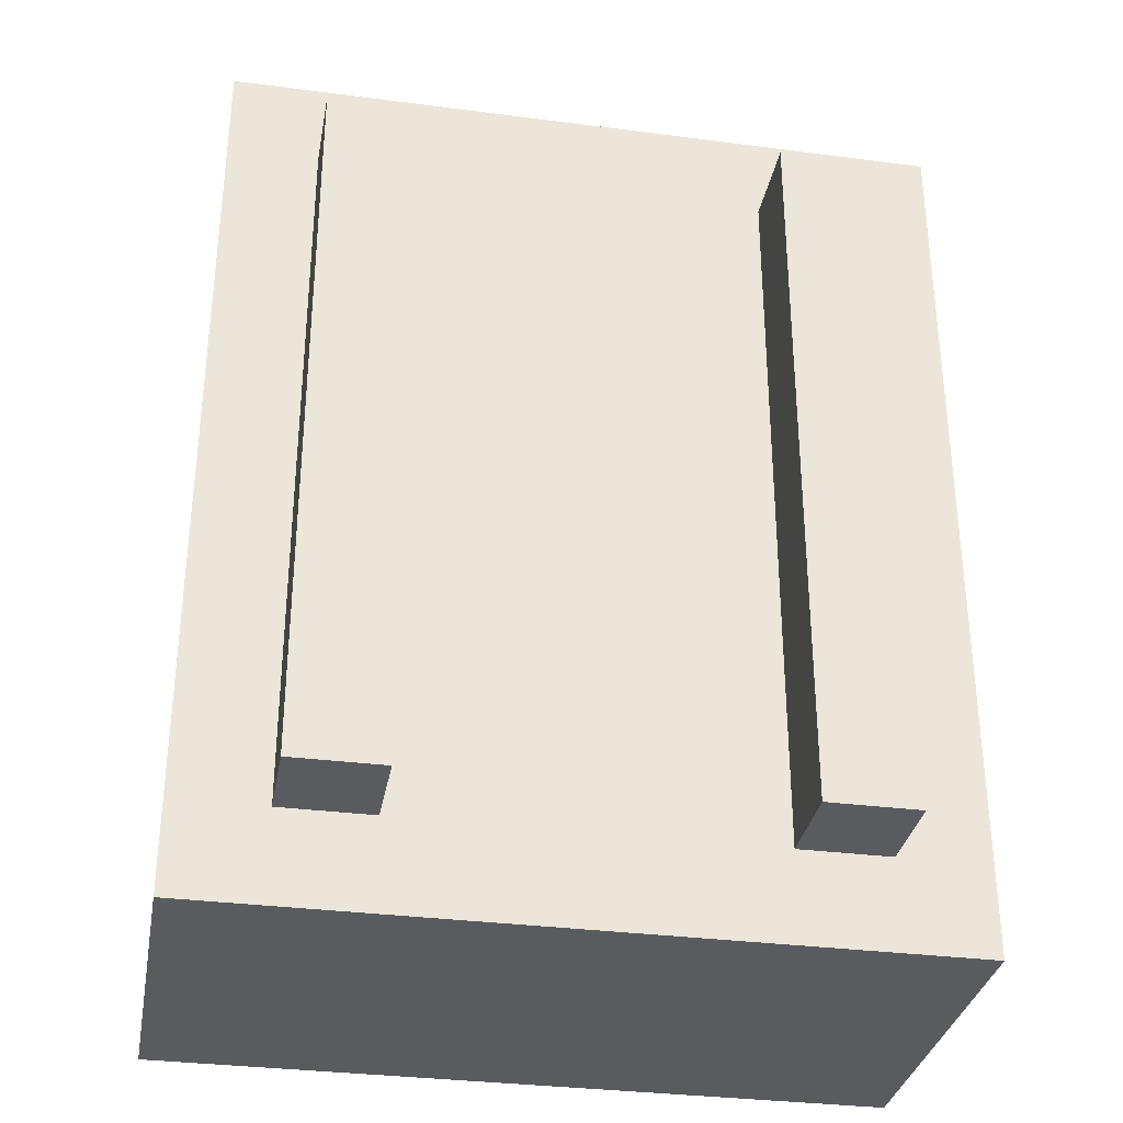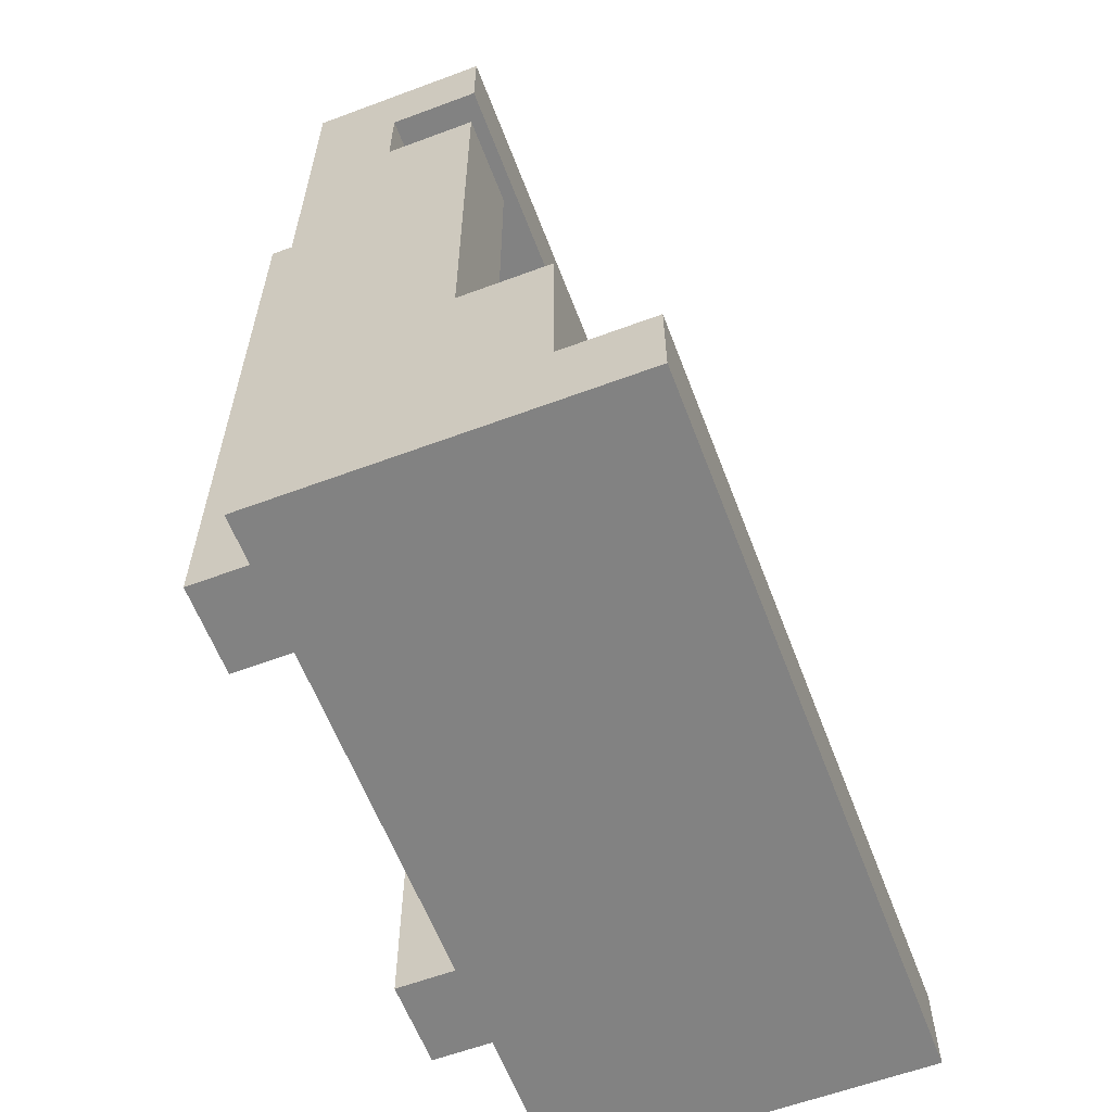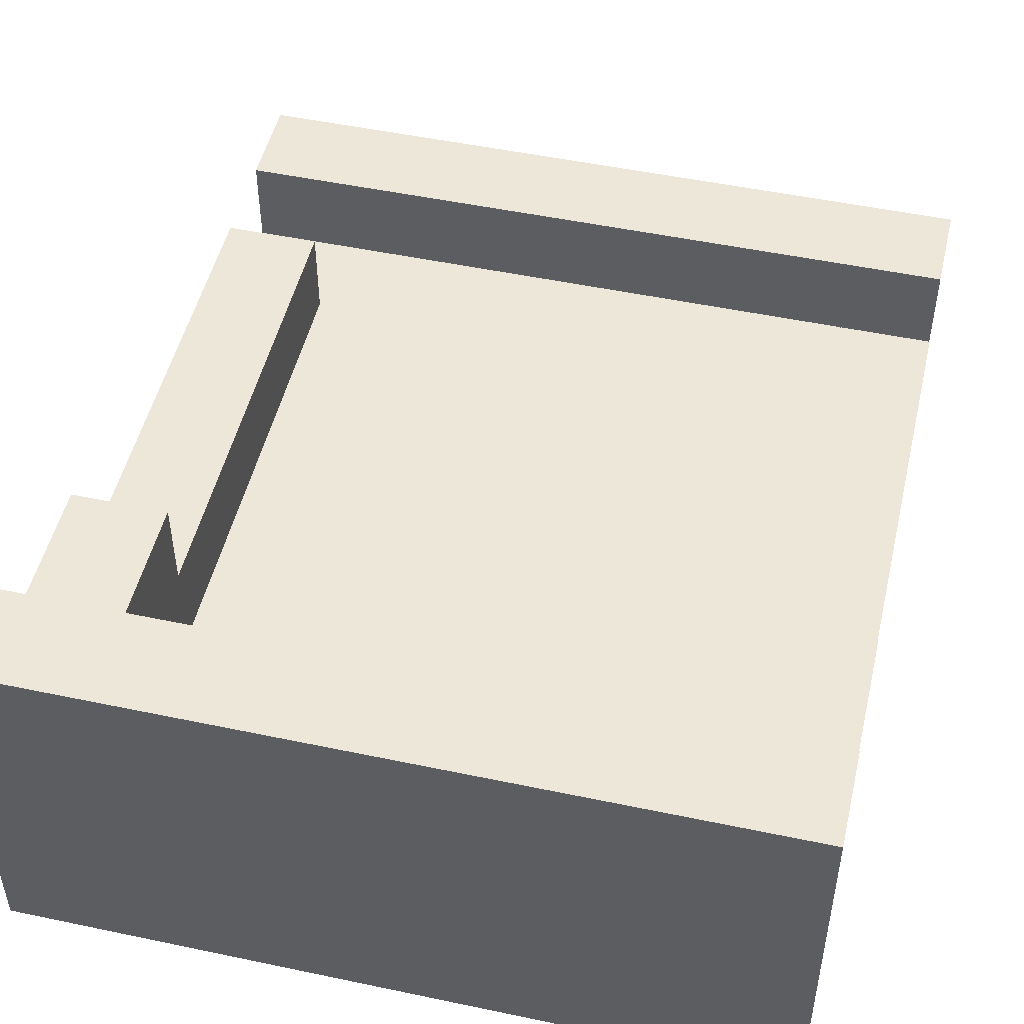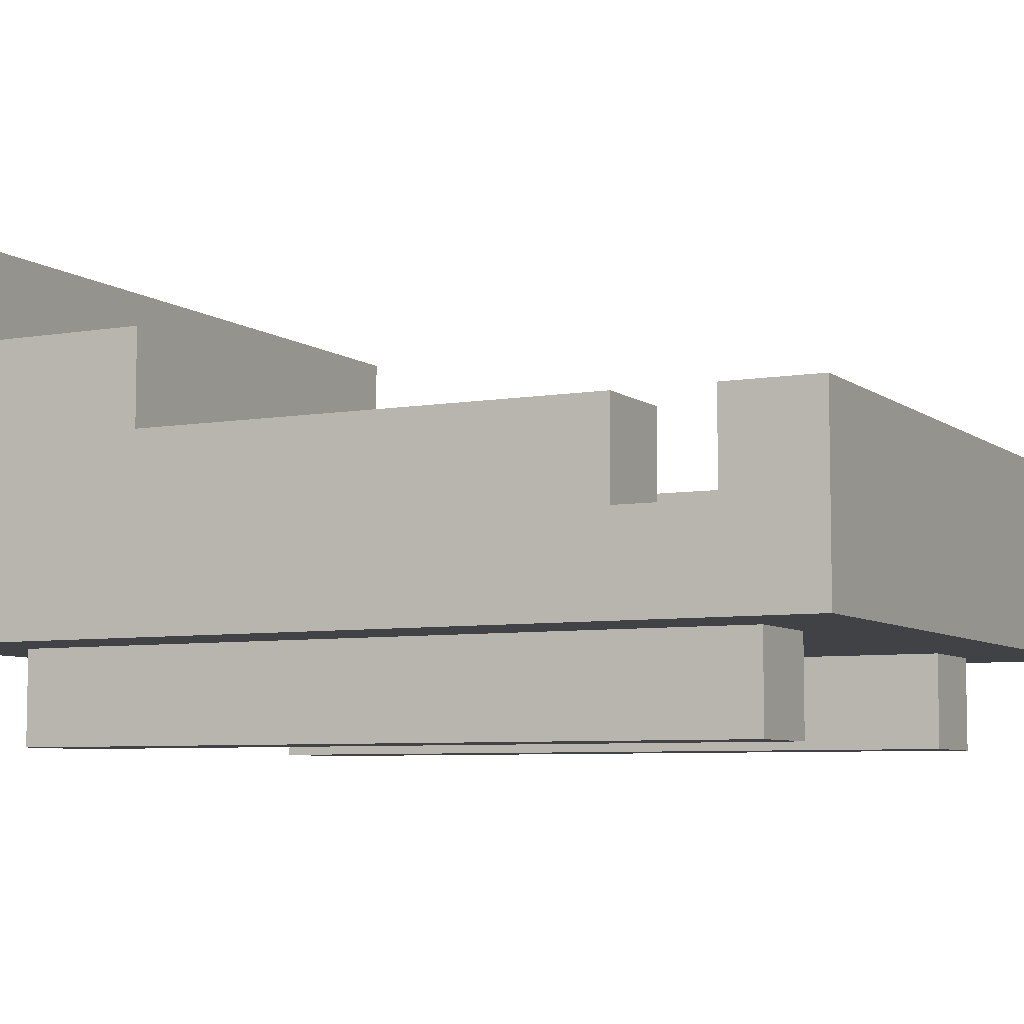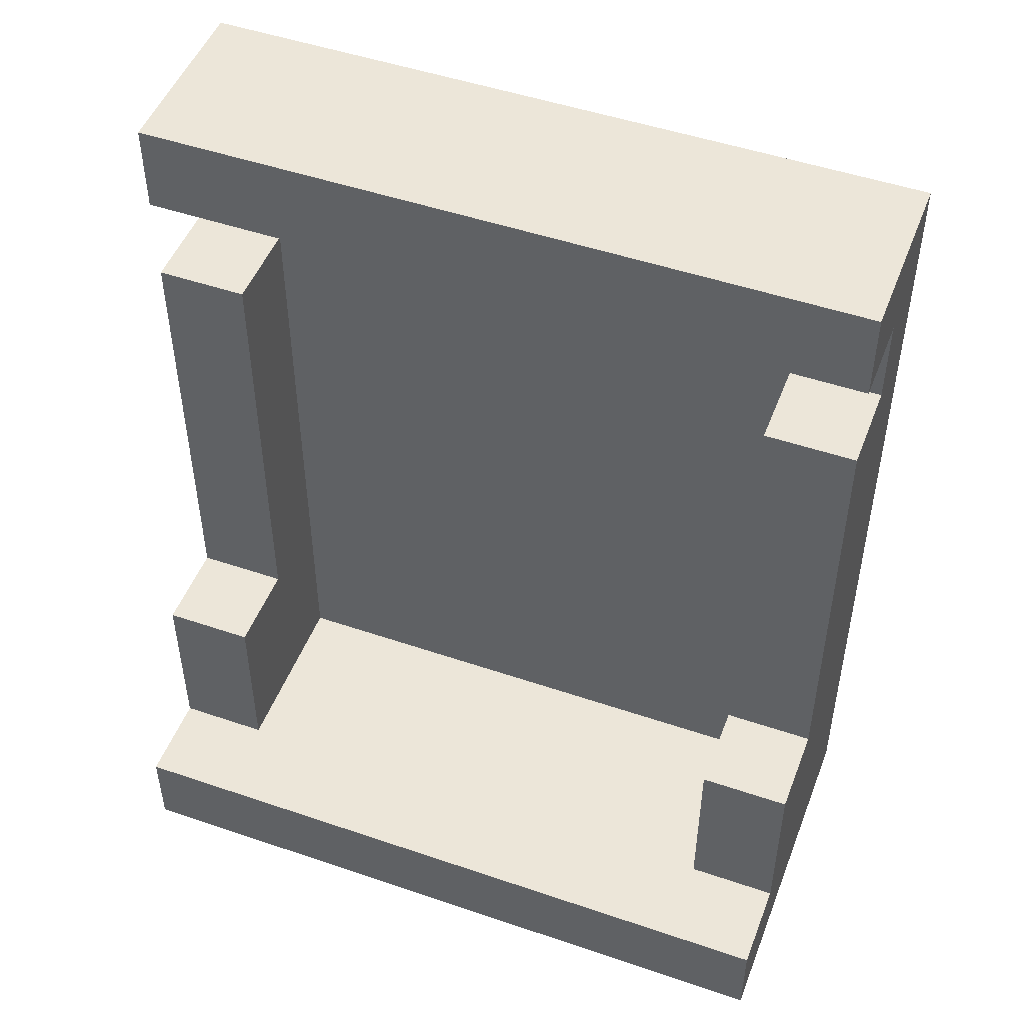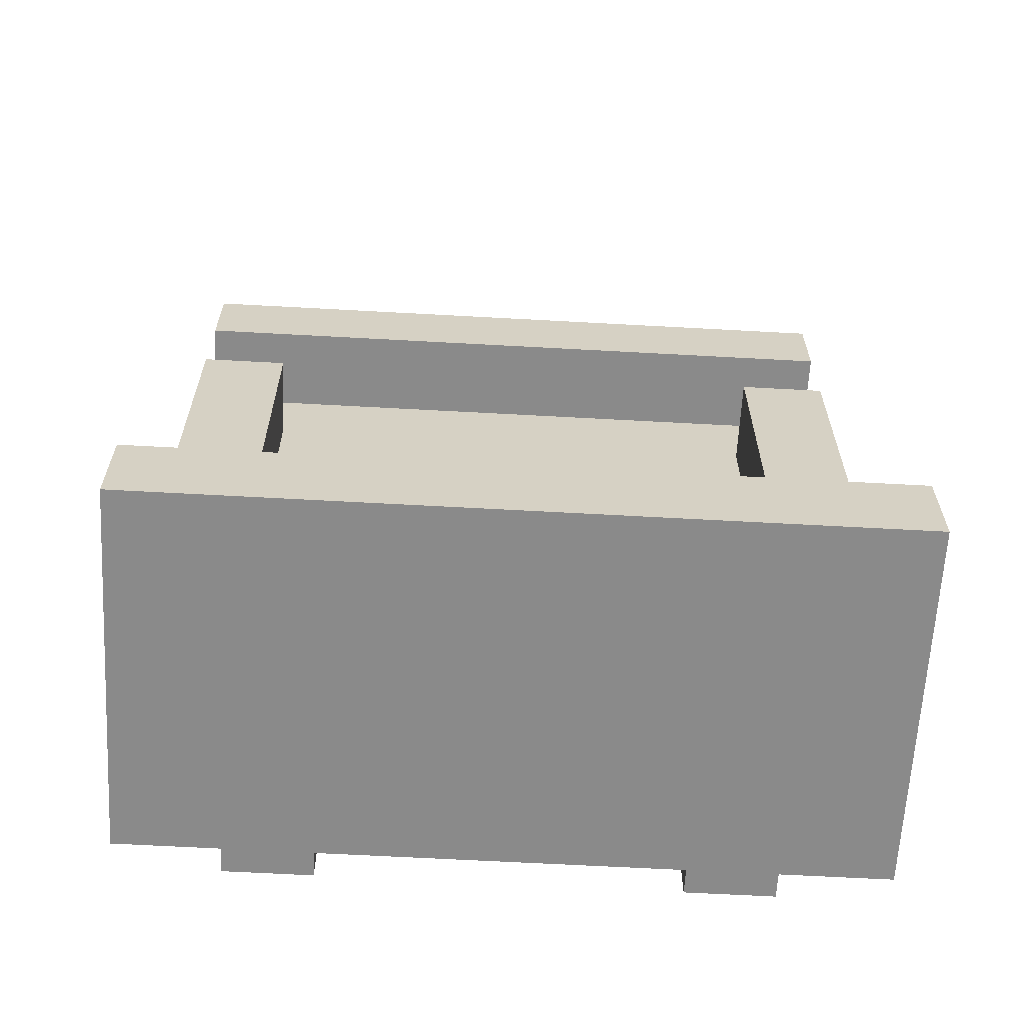
<metadata>
{"format":"obj","ext":"obj","renderer":"f3d","projection":"perspective","resolution":1024,"background":"white","views":[{"elev":-32.8,"azim":-10.2,"up":"+Z"},{"elev":-60.7,"azim":110.8,"up":"+Z"},{"elev":49.8,"azim":-166.9,"up":"+Y"},{"elev":-6.5,"azim":-62.9,"up":"+Y"},{"elev":49.3,"azim":-159.3,"up":"+Z"},{"elev":-63.6,"azim":176.8,"up":"+Z"}]}
</metadata>
<code>
o
v -0.4 0.1 0.5
v -0.4 0.1 -0.5
v -0.4 0.2 0.4
v -0.4 0.2 0.3
v -0.4 0.3 0.5
v -0.4 0.3 0.4
v -0.4 0.3 0.3
v -0.4 0.3 -0.2
v -0.4 0.4 -0.2
v -0.4 0.4 -0.4
v -0.4 0.5 -0.4
v -0.4 0.5 -0.5
v -0.3 0 0.4
v -0.3 0 -0.4
v -0.3 0.1 0.4
v -0.3 0.1 -0.4
v 0.2 0 0.4
v 0.2 0 -0.4
v 0.2 0.1 0.4
v 0.2 0.1 -0.4
v 0.3 0.2 0.3
v 0.3 0.2 -0.4
v 0.3 0.3 0.3
v 0.3 0.3 -0.2
v 0.3 0.4 -0.2
v 0.3 0.4 -0.4
v -0.3 0.2 0.3
v -0.3 0.2 -0.4
v -0.3 0.3 0.3
v -0.3 0.3 -0.2
v -0.3 0.4 -0.2
v -0.3 0.4 -0.4
v -0.2 0 0.4
v -0.2 0 -0.4
v -0.2 0.1 0.4
v -0.2 0.1 -0.4
v 0.3 0 0.4
v 0.3 0 -0.4
v 0.3 0.1 0.4
v 0.3 0.1 -0.4
v 0.4 0.1 0.5
v 0.4 0.1 -0.5
v 0.4 0.2 0.4
v 0.4 0.2 0.3
v 0.4 0.3 0.5
v 0.4 0.3 0.4
v 0.4 0.3 0.3
v 0.4 0.3 -0.2
v 0.4 0.4 -0.2
v 0.4 0.4 -0.4
v 0.4 0.5 -0.4
v 0.4 0.5 -0.5
v -0.4 0.1 0.5
v -0.4 0.3 0.5
v 0.4 0.1 0.5
v 0.4 0.3 0.5
v -0.3 0 0.4
v -0.3 0.1 0.4
v -0.2 0 0.4
v -0.2 0.1 0.4
v 0.2 0 0.4
v 0.2 0.1 0.4
v 0.3 0 0.4
v 0.3 0.1 0.4
v -0.4 0.2 0.3
v -0.4 0.3 0.3
v -0.3 0.2 0.3
v -0.3 0.3 0.3
v 0.3 0.2 0.3
v 0.3 0.3 0.3
v 0.4 0.2 0.3
v 0.4 0.3 0.3
v -0.4 0.3 -0.2
v -0.4 0.4 -0.2
v -0.3 0.3 -0.2
v -0.3 0.4 -0.2
v 0.3 0.3 -0.2
v 0.3 0.4 -0.2
v 0.4 0.3 -0.2
v 0.4 0.4 -0.2
v -0.4 0.4 -0.4
v -0.4 0.5 -0.4
v -0.3 0.2 -0.4
v -0.3 0.4 -0.4
v 0.3 0.2 -0.4
v 0.3 0.4 -0.4
v 0.4 0.4 -0.4
v 0.4 0.5 -0.4
v -0.4 0.2 0.4
v -0.4 0.3 0.4
v 0.4 0.2 0.4
v 0.4 0.3 0.4
v -0.3 0 -0.4
v -0.3 0.1 -0.4
v -0.2 0 -0.4
v -0.2 0.1 -0.4
v 0.2 0 -0.4
v 0.2 0.1 -0.4
v 0.3 0 -0.4
v 0.3 0.1 -0.4
v -0.4 0.1 -0.5
v -0.4 0.5 -0.5
v 0.4 0.1 -0.5
v 0.4 0.5 -0.5
v -0.3 0 0.4
v -0.2 0 0.4
v 0.2 0 0.4
v 0.3 0 0.4
v -0.3 0 -0.4
v -0.2 0 -0.4
v 0.2 0 -0.4
v 0.3 0 -0.4
v -0.4 0.1 0.5
v 0.4 0.1 0.5
v -0.3 0.1 0.4
v -0.2 0.1 0.4
v 0.2 0.1 0.4
v 0.3 0.1 0.4
v -0.3 0.1 -0.4
v -0.2 0.1 -0.4
v 0.2 0.1 -0.4
v 0.3 0.1 -0.4
v -0.4 0.1 -0.5
v 0.4 0.1 -0.5
v -0.4 0.2 0.4
v 0.4 0.2 0.4
v -0.4 0.2 0.3
v -0.3 0.2 0.3
v 0.3 0.2 0.3
v 0.4 0.2 0.3
v -0.3 0.2 -0.4
v 0.3 0.2 -0.4
v -0.4 0.3 0.5
v 0.4 0.3 0.5
v -0.4 0.3 0.4
v 0.4 0.3 0.4
v -0.4 0.3 0.3
v -0.3 0.3 0.3
v 0.3 0.3 0.3
v 0.4 0.3 0.3
v -0.4 0.3 -0.2
v -0.3 0.3 -0.2
v 0.3 0.3 -0.2
v 0.4 0.3 -0.2
v -0.4 0.4 -0.2
v -0.3 0.4 -0.2
v 0.3 0.4 -0.2
v 0.4 0.4 -0.2
v -0.4 0.4 -0.4
v -0.3 0.4 -0.4
v 0.3 0.4 -0.4
v 0.4 0.4 -0.4
v -0.4 0.5 -0.4
v 0.4 0.5 -0.4
v -0.4 0.5 -0.5
v 0.4 0.5 -0.5
f 3 2 1
f 4 2 3
f 5 3 1
f 6 3 5
f 7 2 4
f 8 2 7
f 9 2 8
f 10 2 9
f 11 2 10
f 12 2 11
f 15 14 13
f 16 14 15
f 19 18 17
f 20 18 19
f 23 22 21
f 24 22 23
f 25 22 24
f 26 22 25
f 27 28 29
f 29 28 30
f 30 28 31
f 31 28 32
f 33 34 35
f 35 34 36
f 37 38 39
f 39 38 40
f 41 42 43
f 43 42 44
f 41 43 45
f 45 43 46
f 44 42 47
f 47 42 48
f 48 42 49
f 49 42 50
f 50 42 51
f 51 42 52
f 55 54 53
f 56 54 55
f 59 58 57
f 60 58 59
f 63 62 61
f 64 62 63
f 67 66 65
f 68 66 67
f 71 70 69
f 72 70 71
f 75 74 73
f 76 74 75
f 79 78 77
f 80 78 79
f 84 82 81
f 85 84 83
f 86 82 84
f 86 84 85
f 87 82 86
f 88 82 87
f 89 90 91
f 91 90 92
f 93 94 95
f 95 94 96
f 97 98 99
f 99 98 100
f 101 102 103
f 103 102 104
f 109 106 105
f 110 106 109
f 111 108 107
f 112 108 111
f 115 114 113
f 116 114 115
f 117 114 116
f 118 114 117
f 119 115 113
f 120 117 116
f 121 117 120
f 122 114 118
f 123 121 120
f 123 122 121
f 123 119 113
f 123 120 119
f 124 114 122
f 124 122 123
f 125 126 127
f 127 126 128
f 128 126 129
f 129 126 130
f 128 129 131
f 131 129 132
f 133 134 135
f 135 134 136
f 137 138 141
f 141 138 142
f 139 140 143
f 143 140 144
f 145 146 149
f 149 146 150
f 147 148 151
f 151 148 152
f 153 154 155
f 155 154 156

</code>
